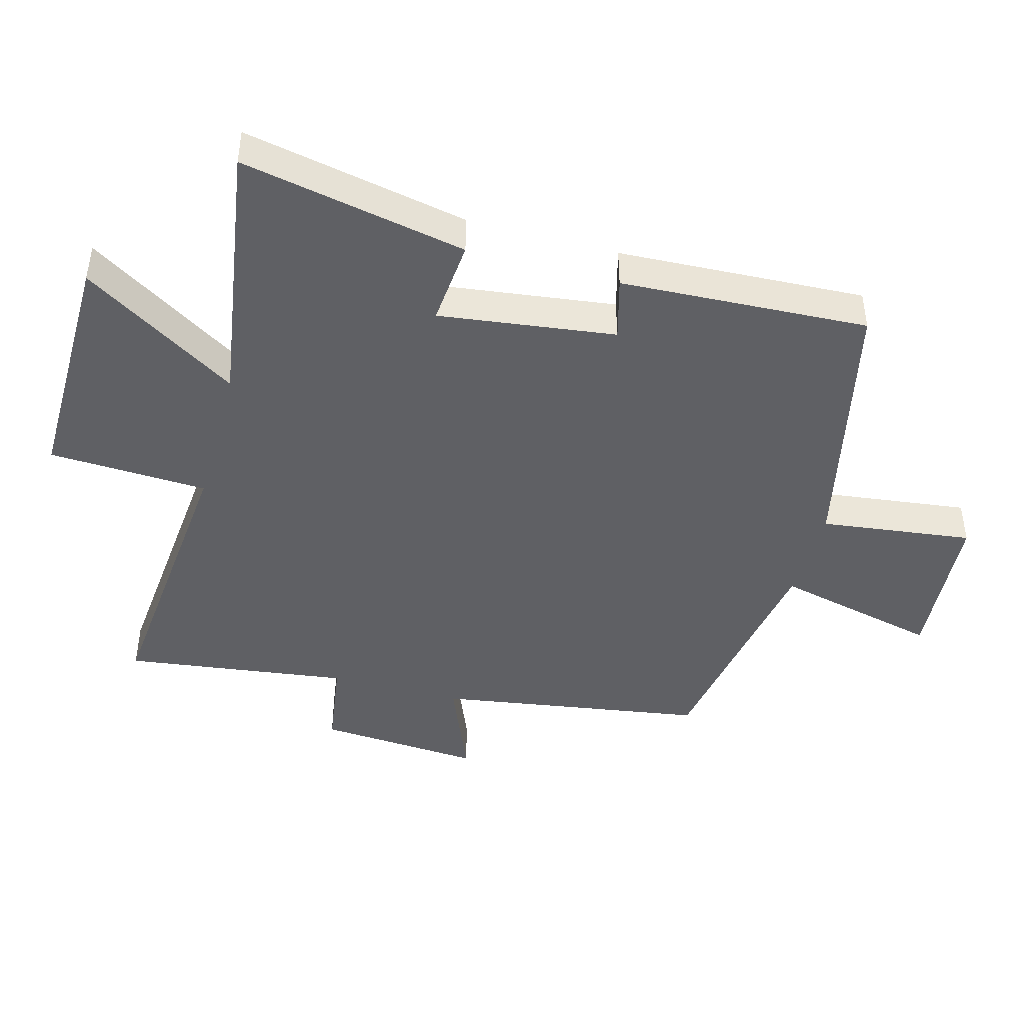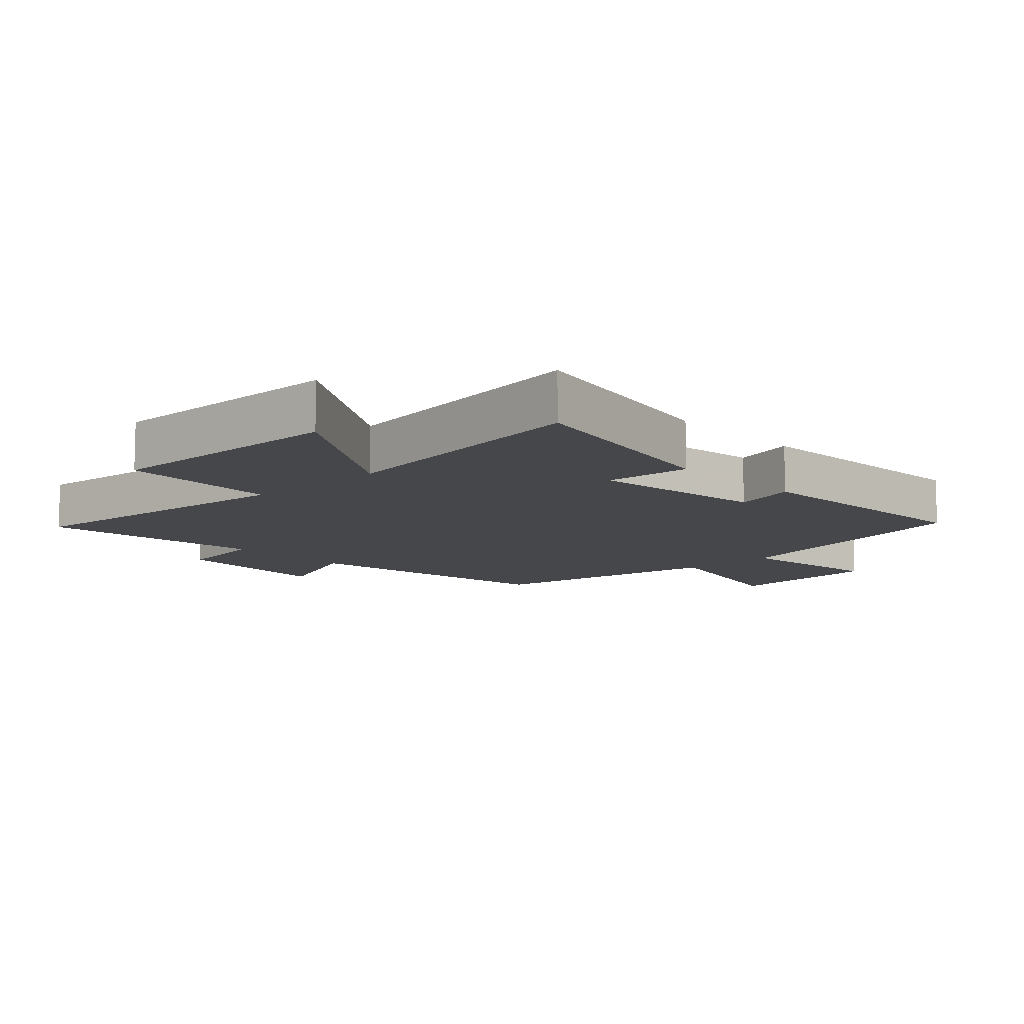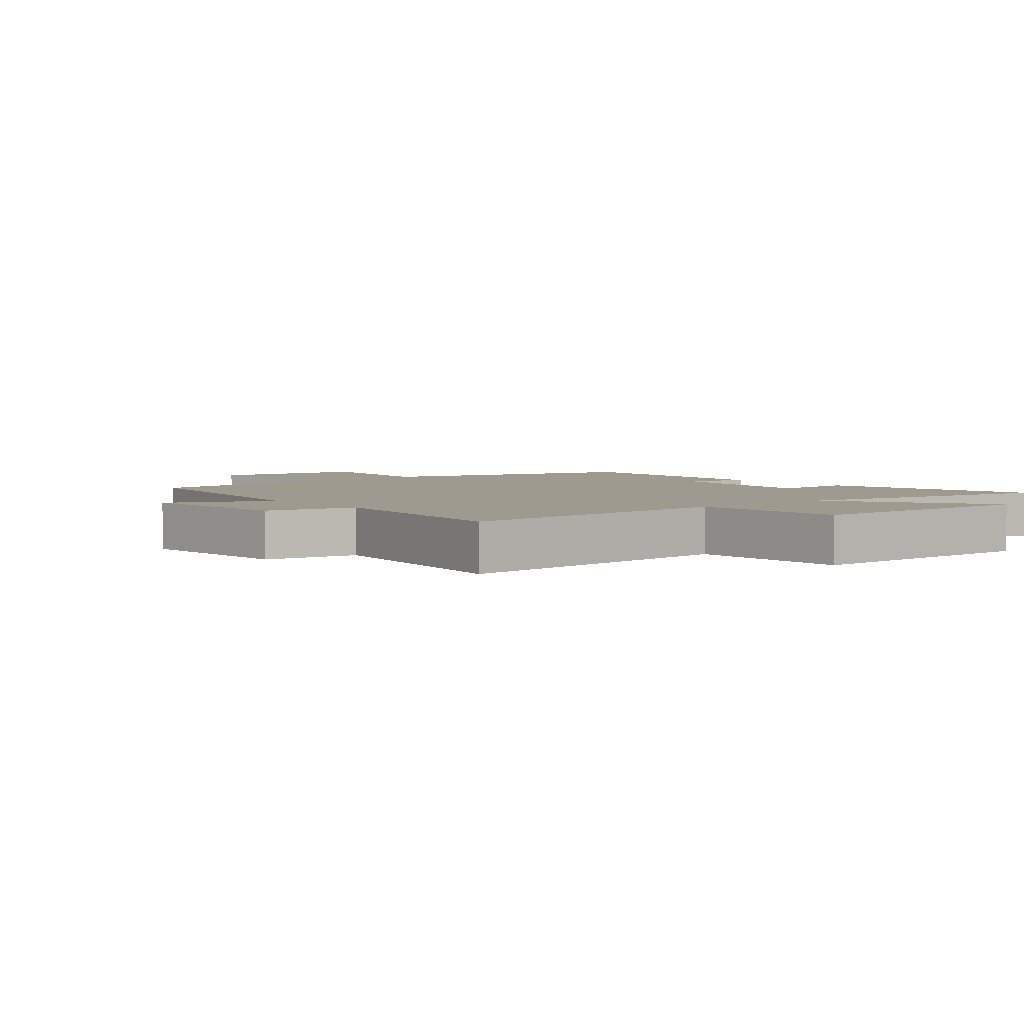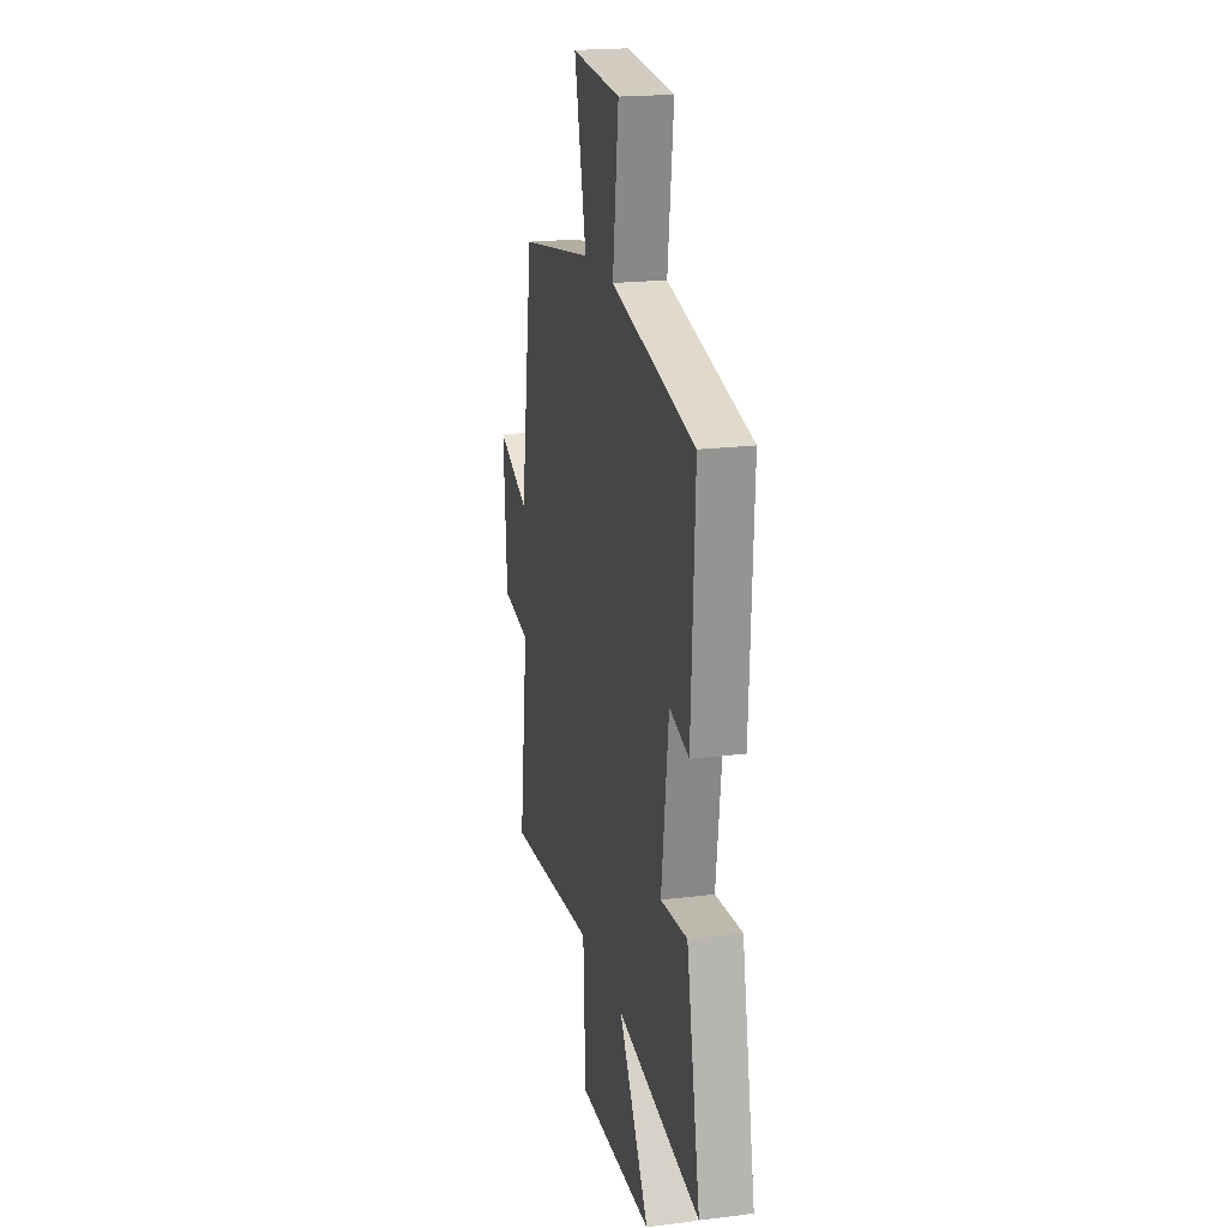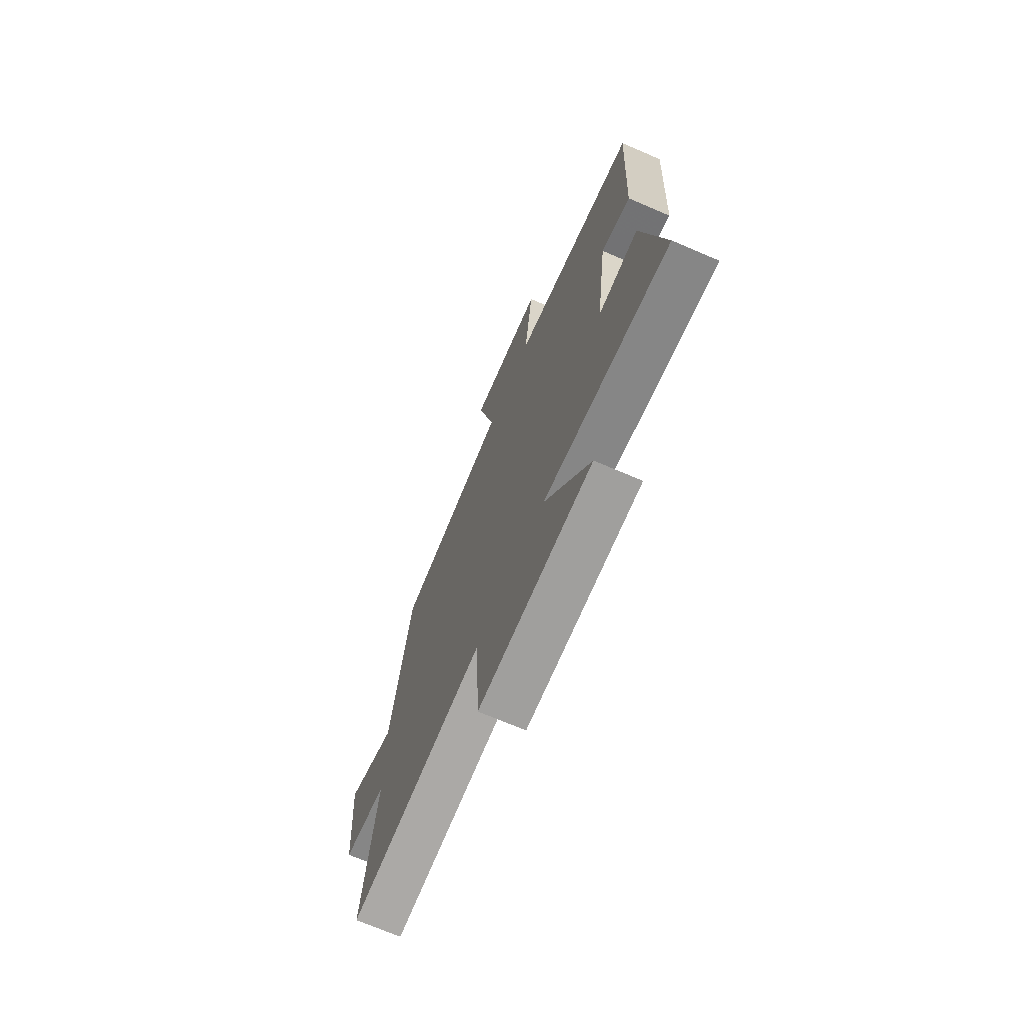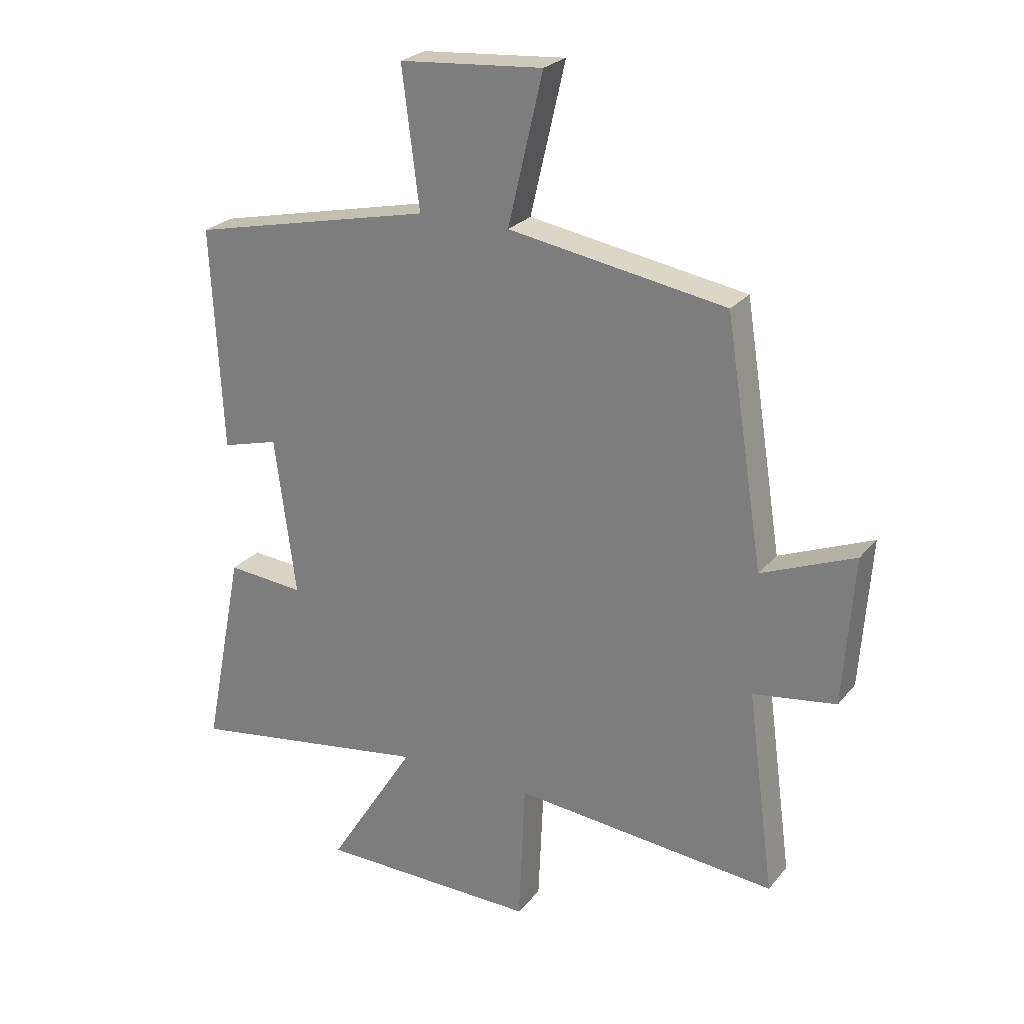
<metadata>
{"format":"obj","ext":"obj","renderer":"f3d","projection":"perspective","resolution":1024,"background":"white","views":[{"elev":-44.2,"azim":-105.4,"up":"+Y"},{"elev":-10.3,"azim":-136.9,"up":"+Y"},{"elev":3.7,"azim":140.9,"up":"+Y"},{"elev":20.0,"azim":-103.0,"up":"+Z"},{"elev":-70.7,"azim":-113.2,"up":"+Z"},{"elev":25.1,"azim":29.7,"up":"+Z"}]}
</metadata>
<code>
v 0.547 0.07 -0.541
v 0.091 0.07 -0.5
v 0.08 0.07 -0.747
v -0.3 0.07 -0.743
v -0.147 0.07 -0.5
v -0.569 0.07 -0.566
v -0.5 0.07 -0.216
v -0.366 0.07 -0.227
v -0.402 0.07 0.047
v -0.5 0.07 0.02
v -0.519 0.07 0.405
v -0.099 0.07 0.5
v -0.129 0.07 0.737
v 0.119 0.07 0.757
v 0.059 0.07 0.5
v 0.434 0.07 0.439
v 0.5 0.07 0.021
v 0.661 0.07 0.087
v 0.643 0.07 -0.169
v 0.5 0.07 -0.191
v 0.547 0 -0.541
v 0.091 0 -0.5
v 0.08 0 -0.747
v -0.3 0 -0.743
v -0.147 0 -0.5
v -0.569 0 -0.566
v -0.5 0 -0.216
v -0.366 0 -0.227
v -0.402 0 0.047
v -0.5 0 0.02
v -0.519 0 0.405
v -0.099 0 0.5
v -0.129 0 0.737
v 0.119 0 0.757
v 0.059 0 0.5
v 0.434 0 0.439
v 0.5 0 0.021
v 0.661 0 0.087
v 0.643 0 -0.169
v 0.5 0 -0.191
f 17 18 19 20
f 15 16 17 20
f 15 20 1 2
f 12 13 14 15
f 9 10 11 12
f 8 9 12 15
f 5 6 7 8
f 5 8 15 2
f 2 3 4 5
f 40 39 38 37
f 40 37 36 35
f 22 21 40 35
f 35 34 33 32
f 32 31 30 29
f 35 32 29 28
f 28 27 26 25
f 22 35 28 25
f 25 24 23 22
f 1 21 22 2
f 2 22 23 3
f 3 23 24 4
f 4 24 25 5
f 5 25 26 6
f 6 26 27 7
f 7 27 28 8
f 8 28 29 9
f 9 29 30 10
f 10 30 31 11
f 11 31 32 12
f 12 32 33 13
f 13 33 34 14
f 14 34 35 15
f 15 35 36 16
f 16 36 37 17
f 17 37 38 18
f 18 38 39 19
f 19 39 40 20
f 20 40 21 1

</code>
